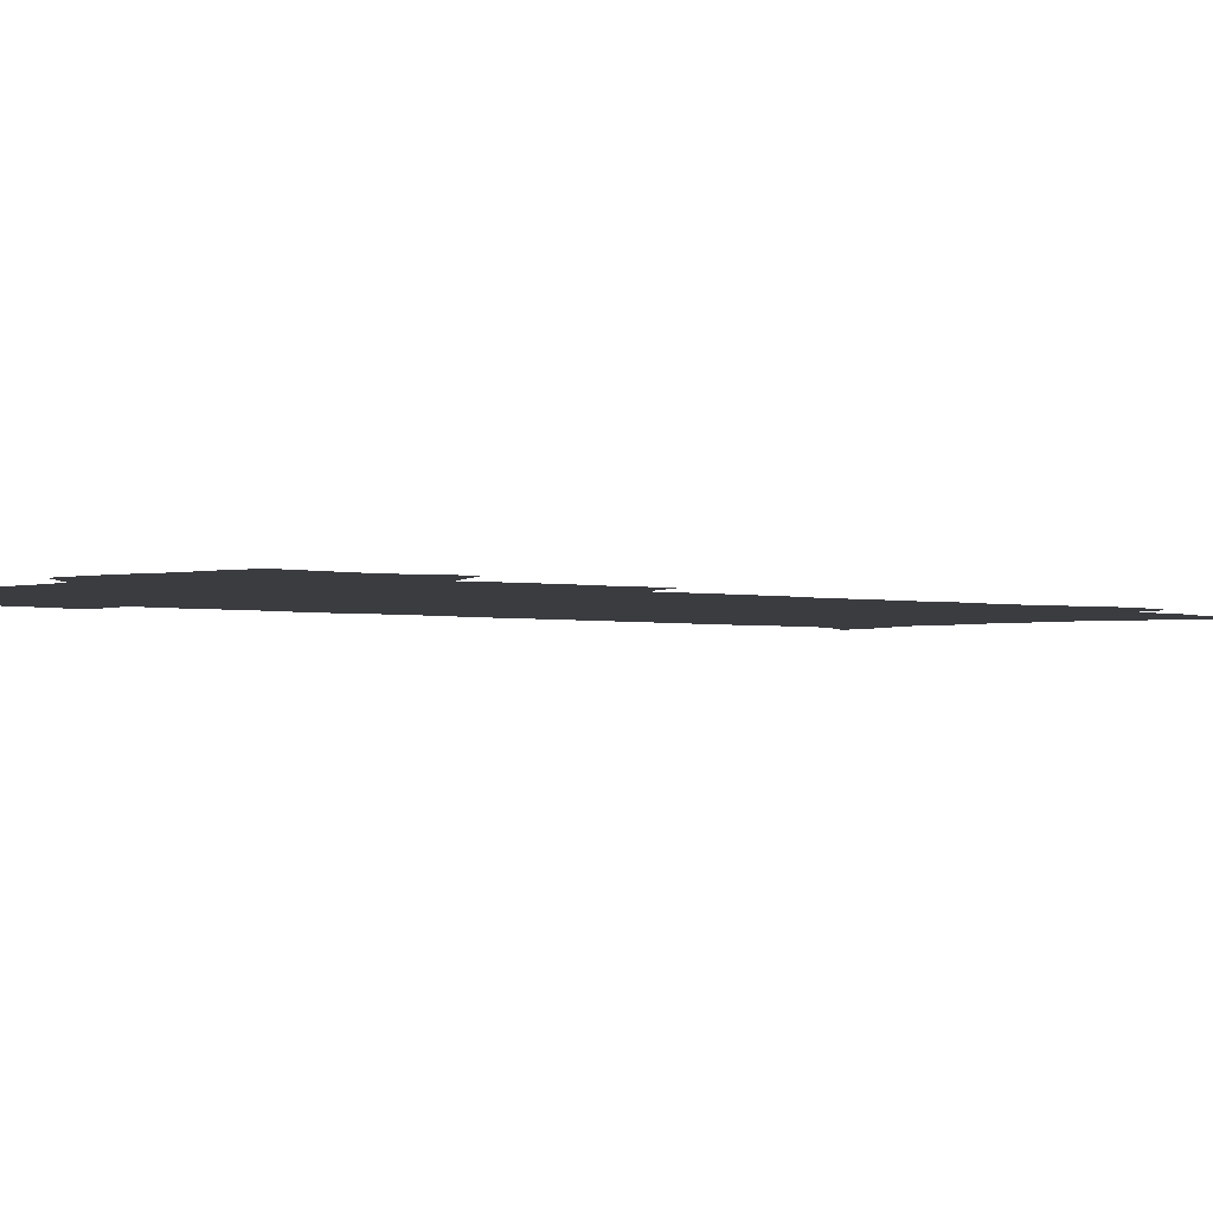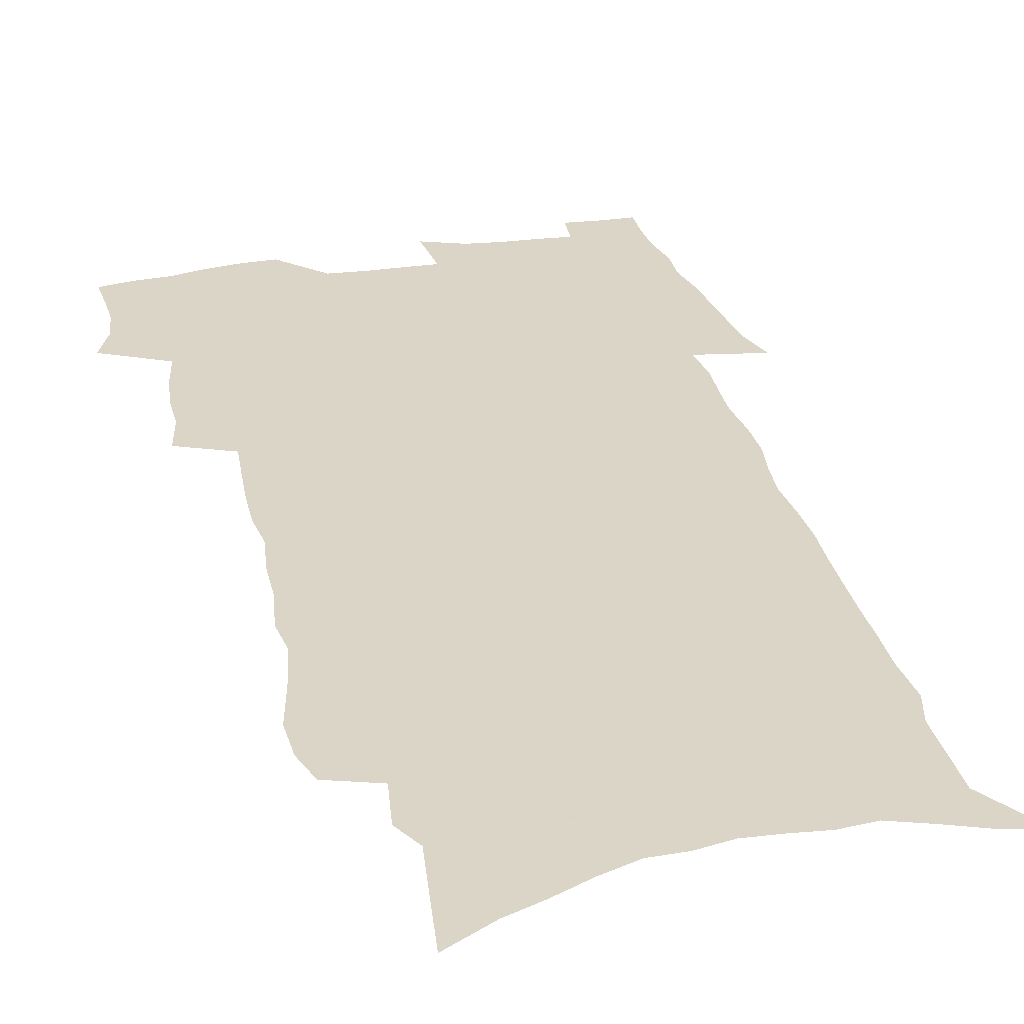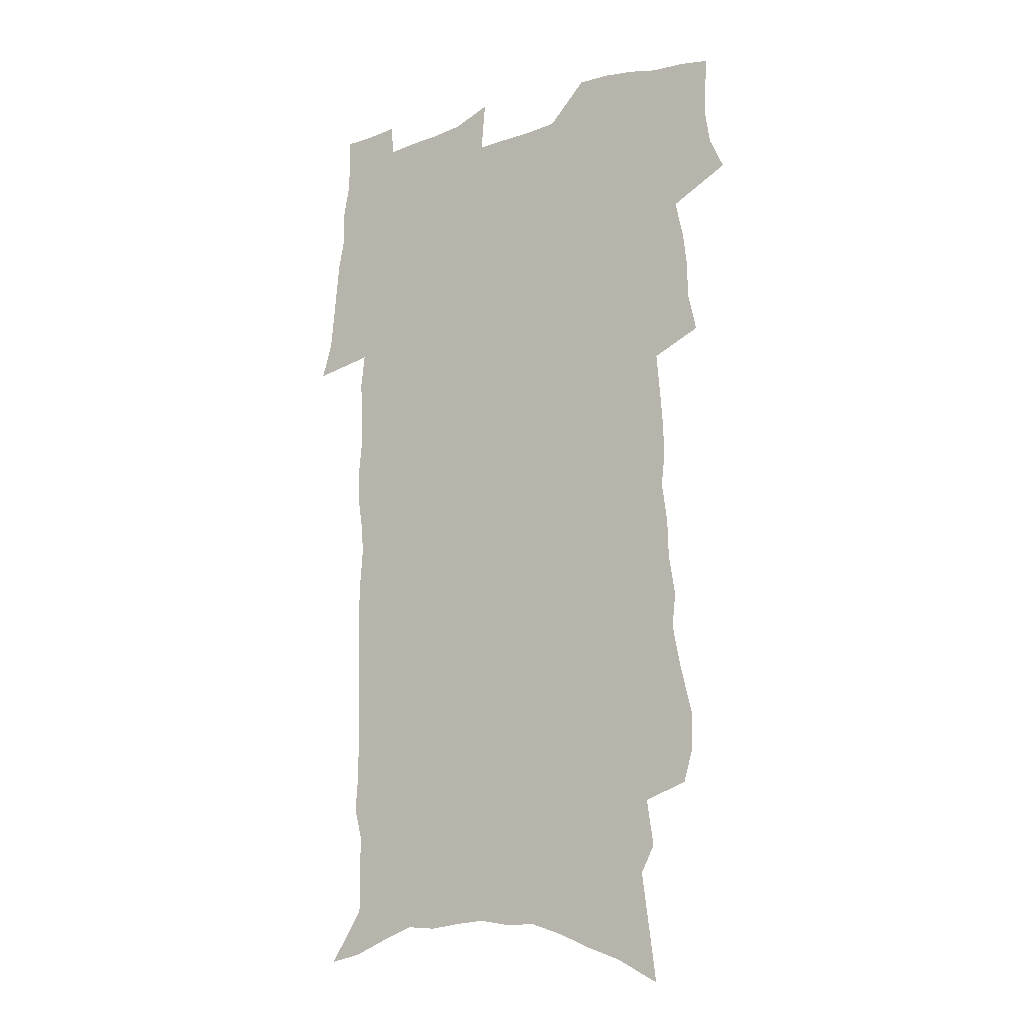
<metadata>
{"format":"obj","ext":"obj","renderer":"f3d","projection":"perspective","resolution":1024,"background":"white","views":[{"elev":-2.1,"azim":-133.5,"up":"+Z"},{"elev":29.6,"azim":-13.9,"up":"+Z"},{"elev":-15.3,"azim":-146.3,"up":"+Y"}]}
</metadata>
<code>
v 477.3 518.7 0
v 483.8 533.1 0
v 485.9 547 0
v 485.5 560.9 0
v 484.7 574.8 0
v 493.7 440.9 0
v 497.6 458.2 0
v 497.6 472.9 0
v 499.4 488.4 0
v 503 505.2 0
v 503.4 519 0
v 501.7 533 0
v 501.8 546.9 0
v 502.3 560.3 0
v 498.4 577.2 0
v 505.2 231.7 0
v 501.1 245.4 0
v 500.7 261.8 0
v 505.7 282.5 0
v 509.5 302 0
v 507.8 316.7 0
v 510.7 334.9 0
v 511.1 351 0
v 513.5 368.7 0
v 511.9 383.1 0
v 512.4 398.9 0
v 513.7 415.1 0
v 515.1 431.4 0
v 513.9 445.8 0
v 515.6 461.5 0
v 513.8 475.2 0
v 516.3 491 0
v 517.6 505.6 0
v 517.9 519.5 0
v 515.6 533.7 0
v 517.9 547.5 0
v 515.8 562.1 0
v 512.9 578 0
v 521.3 146.2 0
v 524.2 168.3 0
v 527.5 193.3 0
v 521.4 205 0
v 524.4 225 0
v 526 243.9 0
v 529.3 263.6 0
v 529.9 280.3 0
v 529.6 295.9 0
v 530.5 312.5 0
v 529.9 327.6 0
v 530.5 343.7 0
v 530.6 359.1 0
v 531.6 375.1 0
v 531.5 390.2 0
v 531.1 404.9 0
v 530.8 419.6 0
v 532.4 435.5 0
v 531.6 449.5 0
v 532.5 464.4 0
v 531.5 478.2 0
v 533.5 493.2 0
v 532.3 506.7 0
v 532.1 520.6 0
v 532.6 534.4 0
v 531.8 548.3 0
v 529.6 563.8 0
v 526.4 581.2 0
v 540.3 156.5 0
v 537.5 169.6 0
v 543.6 201.4 0
v 542.5 217.3 0
v 542.7 234.5 0
v 545.6 254.3 0
v 546.3 271 0
v 546.6 287.1 0
v 547.5 303.6 0
v 546.6 318.1 0
v 546.3 333.2 0
v 549 351.5 0
v 547.9 364.9 0
v 547.8 379.8 0
v 547.9 394.7 0
v 547.2 408.8 0
v 547.2 423.4 0
v 546.5 437.2 0
v 547.2 452 0
v 547.6 466.4 0
v 547.7 480.4 0
v 547.8 494.1 0
v 547.6 507.6 0
v 548.1 521.1 0
v 547.5 534.4 0
v 547 547.6 0
v 543.6 565.1 0
v 540.3 583 0
v 554.7 161.7 0
v 556.8 184.7 0
v 559 207.5 0
v 560.1 226.6 0
v 561.7 245.2 0
v 561.9 261.2 0
v 561.5 276.2 0
v 561.9 292.2 0
v 561.7 307.2 0
v 561.4 322.2 0
v 561.6 337.7 0
v 561.6 352.1 0
v 562.5 368.3 0
v 562.5 383 0
v 562 397 0
v 562.9 412.5 0
v 562.3 426 0
v 562.1 440.1 0
v 562 454 0
v 562.4 468.2 0
v 562.6 481.8 0
v 562.3 495.1 0
v 562.2 508.4 0
v 561.8 521.6 0
v 561.6 534.8 0
v 560.5 548.5 0
v 558.1 564.8 0
v 554.7 583.4 0
v 570.2 168.3 0
v 571.9 190 0
v 574.5 214.8 0
v 575 232.1 0
v 575.3 248.1 0
v 575.6 264.2 0
v 575.9 280.2 0
v 575.5 294.7 0
v 575.3 309.6 0
v 575.7 325.5 0
v 576 340.8 0
v 576.3 355.7 0
v 577.1 371.9 0
v 576.6 385.5 0
v 575.5 398.7 0
v 576.2 413.6 0
v 575.7 426.9 0
v 576.4 442.3 0
v 576.1 455.6 0
v 576 469 0
v 575.9 482.4 0
v 575.7 495.6 0
v 575.8 508.9 0
v 575.8 522 0
v 575.5 535 0
v 574.1 549.3 0
v 572 565.7 0
v 585 173.3 0
v 585.1 188 0
v 587.4 215.2 0
v 588.5 235.1 0
v 588.9 251.5 0
v 588.6 265.1 0
v 589 282.1 0
v 588.8 296.5 0
v 588.8 311.9 0
v 589.4 328.2 0
v 589.3 342.3 0
v 589.1 355.1 0
v 589.9 373.2 0
v 590.2 387.9 0
v 589.5 400.9 0
v 589.4 414.6 0
v 588.6 427.3 0
v 589.5 442.8 0
v 589.5 456.4 0
v 589.4 469.7 0
v 589.4 483.1 0
v 589.4 496.3 0
v 589.5 509.4 0
v 589.1 522.4 0
v 588.8 535.4 0
v 588 549.4 0
v 586.7 564.6 0
v 598.8 173.4 0
v 599.8 194.7 0
v 600.7 216.4 0
v 601.4 236.3 0
v 601.6 252.2 0
v 601.3 265.7 0
v 602 283.3 0
v 601.9 297.7 0
v 602.1 313.7 0
v 602.1 328 0
v 602.3 342.4 0
v 602.6 357.8 0
v 602.7 372.4 0
v 602.8 388.6 0
v 602.7 401.9 0
v 602.6 415.6 0
v 602.4 429.2 0
v 602.6 442.9 0
v 602.8 457.2 0
v 602.9 470.6 0
v 602.7 483.5 0
v 602.8 496.8 0
v 602.8 509.8 0
v 602.5 522.7 0
v 602 536.2 0
v 601.7 549.6 0
v 600.8 564.4 0
v 612.8 175.9 0
v 613.5 198 0
v 613.8 215.7 0
v 614.2 235.6 0
v 614.3 252.8 0
v 614.5 267.7 0
v 615 282.4 0
v 615 299 0
v 614.9 313.9 0
v 614.9 329.2 0
v 615.2 341.4 0
v 615.7 359.6 0
v 615.6 373.7 0
v 615.8 387.4 0
v 615.7 402.2 0
v 615.6 415.6 0
v 615.6 429.9 0
v 615.7 443.1 0
v 615.7 457.7 0
v 615.8 470.6 0
v 615.8 483.6 0
v 615.8 496.8 0
v 615.7 510 0
v 615.7 522.9 0
v 615.7 535.8 0
v 615.3 549.8 0
v 614.8 564.1 0
v 612.9 586.4 0
v 626.5 174.9 0
v 626.8 197.9 0
v 626.9 217.6 0
v 627.1 234.4 0
v 627.4 250.6 0
v 627.5 266.1 0
v 628.4 280.2 0
v 627.8 299.3 0
v 627.9 314.1 0
v 628.2 328.3 0
v 628.5 344.7 0
v 628.4 359.6 0
v 628.5 373.7 0
v 628.7 387.4 0
v 628.6 401.9 0
v 628.7 415.7 0
v 628.9 429.2 0
v 628.8 443.3 0
v 628.9 456.9 0
v 628.8 470.5 0
v 628.8 483.6 0
v 629.3 496.5 0
v 628.8 510.1 0
v 629 523 0
v 628.9 536.2 0
v 628.9 549.6 0
v 628.8 564.7 0
v 629.8 579.9 0
v 640.3 173.2 0
v 640.5 195 0
v 640.1 216.2 0
v 640.1 233.7 0
v 641 248 0
v 641.9 261.6 0
v 641.5 280 0
v 641.5 296.1 0
v 641 312.6 0
v 641.8 326.2 0
v 641.3 343.7 0
v 641.5 358.2 0
v 641.5 372.8 0
v 641.8 386.5 0
v 642.2 400.4 0
v 642.2 414.7 0
v 642.1 428.9 0
v 642.4 442.4 0
v 642.4 456.1 0
v 642.3 469.8 0
v 642.6 483.1 0
v 642.5 496.6 0
v 642.9 509.6 0
v 642.3 523.2 0
v 642.3 536.3 0
v 642.6 549.8 0
v 643 564.8 0
v 644.1 578.2 0
v 654.1 174.4 0
v 654.4 192.3 0
v 653.7 213 0
v 653.8 230.1 0
v 654.6 245.6 0
v 654.6 262.5 0
v 655.7 276.8 0
v 655 294.1 0
v 655.3 309.2 0
v 654.8 325.8 0
v 655.5 340.2 0
v 655.8 354.9 0
v 655.5 370.1 0
v 655.1 385.1 0
v 656 398.7 0
v 656 413.1 0
v 655.9 427.4 0
v 656 441.3 0
v 656.1 455.2 0
v 656.4 468.8 0
v 656.5 482.5 0
v 655.8 496.4 0
v 656.2 509.6 0
v 656 523 0
v 656.3 536.3 0
v 656.4 549.8 0
v 656.9 563.6 0
v 657.9 577.7 0
v 669 169 0
v 670.2 185.1 0
v 669.2 205.9 0
v 669.1 224 0
v 669.8 240.2 0
v 669.9 256.9 0
v 670.2 272.8 0
v 669.7 289.7 0
v 669.8 305.4 0
v 669.1 322 0
v 669.6 336.9 0
v 670 351.9 0
v 669.7 367.2 0
v 670.7 381.2 0
v 672.6 394.7 0
v 671.1 410.5 0
v 671.6 424.6 0
v 670.8 439.3 0
v 671.5 453.1 0
v 671.5 467.2 0
v 671.7 481.1 0
v 671.3 495.2 0
v 670.1 509.2 0
v 670.9 522.6 0
v 669.5 536.6 0
v 669.9 549.4 0
v 670.4 562.4 0
v 671.5 576.5 0
v 672.7 590.2 0
v 684.7 162.6 0
v 684.1 183.1 0
v 684.1 200.8 0
v 684.2 218.2 0
v 687.7 231.6 0
v 686.4 250.1 0
v 686.8 266.1 0
v 686.7 282.5 0
v 687 298.3 0
v 687.4 314.1 0
v 688.2 329.3 0
v 687.6 345.4 0
v 686.4 362 0
v 687.7 376.3 0
v 689.9 390 0
v 689.7 405.2 0
v 688.1 421.2 0
v 688.7 435.5 0
v 689.6 449.6 0
v 687.9 465 0
v 689 479 0
v 689.8 492.9 0
v 687.1 507.8 0
v 687 521.5 0
v 685 535.8 0
v 684.1 549.1 0
v 683.8 562.1 0
v 685.2 575.4 0
v 686.3 589 0
v 699.1 159.7 0
v 715 460 0
v 710.2 476.1 0
v 708.8 490.8 0
v 707.4 505.3 0
v 705.9 519.6 0
v 703 534.3 0
v 703.6 548 0
v 700.9 562 0
v 700.2 575.4 0
v 700.6 588.7 0
f 10 11 1
f 1 11 2
f 11 12 2
f 2 12 3
f 12 13 3
f 3 13 4
f 13 14 4
f 4 14 5
f 14 15 5
f 28 29 6
f 6 29 7
f 29 30 7
f 7 30 8
f 30 31 8
f 8 31 9
f 31 32 9
f 9 32 10
f 32 33 10
f 10 33 11
f 33 34 11
f 11 34 12
f 34 35 12
f 12 35 13
f 35 36 13
f 13 36 14
f 36 37 14
f 14 37 15
f 37 38 15
f 43 44 16
f 16 44 17
f 44 45 17
f 17 45 18
f 45 46 18
f 18 46 19
f 46 47 19
f 19 47 20
f 47 48 20
f 20 48 21
f 48 49 21
f 21 49 22
f 49 50 22
f 22 50 23
f 50 51 23
f 23 51 24
f 51 52 24
f 24 52 25
f 52 53 25
f 25 53 26
f 53 54 26
f 26 54 27
f 54 55 27
f 27 55 28
f 55 56 28
f 28 56 29
f 56 57 29
f 29 57 30
f 57 58 30
f 30 58 31
f 58 59 31
f 31 59 32
f 59 60 32
f 32 60 33
f 60 61 33
f 33 61 34
f 61 62 34
f 34 62 35
f 62 63 35
f 35 63 36
f 63 64 36
f 36 64 37
f 64 65 37
f 37 65 38
f 65 66 38
f 39 67 40
f 67 68 40
f 40 68 41
f 68 69 41
f 41 69 42
f 69 70 42
f 42 70 43
f 70 71 43
f 43 71 44
f 71 72 44
f 44 72 45
f 72 73 45
f 45 73 46
f 73 74 46
f 46 74 47
f 74 75 47
f 47 75 48
f 75 76 48
f 48 76 49
f 76 77 49
f 49 77 50
f 77 78 50
f 50 78 51
f 78 79 51
f 51 79 52
f 79 80 52
f 52 80 53
f 80 81 53
f 53 81 54
f 81 82 54
f 54 82 55
f 82 83 55
f 55 83 56
f 83 84 56
f 56 84 57
f 84 85 57
f 57 85 58
f 85 86 58
f 58 86 59
f 86 87 59
f 59 87 60
f 87 88 60
f 60 88 61
f 88 89 61
f 61 89 62
f 89 90 62
f 62 90 63
f 90 91 63
f 63 91 64
f 91 92 64
f 64 92 65
f 92 93 65
f 65 93 66
f 93 94 66
f 67 95 68
f 95 96 68
f 68 96 69
f 96 97 69
f 69 97 70
f 97 98 70
f 70 98 71
f 98 99 71
f 71 99 72
f 99 100 72
f 72 100 73
f 100 101 73
f 73 101 74
f 101 102 74
f 74 102 75
f 102 103 75
f 75 103 76
f 103 104 76
f 76 104 77
f 104 105 77
f 77 105 78
f 105 106 78
f 78 106 79
f 106 107 79
f 79 107 80
f 107 108 80
f 80 108 81
f 108 109 81
f 81 109 82
f 109 110 82
f 82 110 83
f 110 111 83
f 83 111 84
f 111 112 84
f 84 112 85
f 112 113 85
f 85 113 86
f 113 114 86
f 86 114 87
f 114 115 87
f 87 115 88
f 115 116 88
f 88 116 89
f 116 117 89
f 89 117 90
f 117 118 90
f 90 118 91
f 118 119 91
f 91 119 92
f 119 120 92
f 92 120 93
f 120 121 93
f 93 121 94
f 121 122 94
f 95 123 96
f 123 124 96
f 96 124 97
f 124 125 97
f 97 125 98
f 125 126 98
f 98 126 99
f 126 127 99
f 99 127 100
f 127 128 100
f 100 128 101
f 128 129 101
f 101 129 102
f 129 130 102
f 102 130 103
f 130 131 103
f 103 131 104
f 131 132 104
f 104 132 105
f 132 133 105
f 105 133 106
f 133 134 106
f 106 134 107
f 134 135 107
f 107 135 108
f 135 136 108
f 108 136 109
f 136 137 109
f 109 137 110
f 137 138 110
f 110 138 111
f 138 139 111
f 111 139 112
f 139 140 112
f 112 140 113
f 140 141 113
f 113 141 114
f 141 142 114
f 114 142 115
f 142 143 115
f 115 143 116
f 143 144 116
f 116 144 117
f 144 145 117
f 117 145 118
f 145 146 118
f 118 146 119
f 146 147 119
f 119 147 120
f 147 148 120
f 120 148 121
f 148 149 121
f 121 149 122
f 123 150 124
f 150 151 124
f 124 151 125
f 151 152 125
f 125 152 126
f 152 153 126
f 126 153 127
f 153 154 127
f 127 154 128
f 154 155 128
f 128 155 129
f 155 156 129
f 129 156 130
f 156 157 130
f 130 157 131
f 157 158 131
f 131 158 132
f 158 159 132
f 132 159 133
f 159 160 133
f 133 160 134
f 160 161 134
f 134 161 135
f 161 162 135
f 135 162 136
f 162 163 136
f 136 163 137
f 163 164 137
f 137 164 138
f 164 165 138
f 138 165 139
f 165 166 139
f 139 166 140
f 166 167 140
f 140 167 141
f 167 168 141
f 141 168 142
f 168 169 142
f 142 169 143
f 169 170 143
f 143 170 144
f 170 171 144
f 144 171 145
f 171 172 145
f 145 172 146
f 172 173 146
f 146 173 147
f 173 174 147
f 147 174 148
f 174 175 148
f 148 175 149
f 175 176 149
f 150 177 151
f 177 178 151
f 151 178 152
f 178 179 152
f 152 179 153
f 179 180 153
f 153 180 154
f 180 181 154
f 154 181 155
f 181 182 155
f 155 182 156
f 182 183 156
f 156 183 157
f 183 184 157
f 157 184 158
f 184 185 158
f 158 185 159
f 185 186 159
f 159 186 160
f 186 187 160
f 160 187 161
f 187 188 161
f 161 188 162
f 188 189 162
f 162 189 163
f 189 190 163
f 163 190 164
f 190 191 164
f 164 191 165
f 191 192 165
f 165 192 166
f 192 193 166
f 166 193 167
f 193 194 167
f 167 194 168
f 194 195 168
f 168 195 169
f 195 196 169
f 169 196 170
f 196 197 170
f 170 197 171
f 197 198 171
f 171 198 172
f 198 199 172
f 172 199 173
f 199 200 173
f 173 200 174
f 200 201 174
f 174 201 175
f 201 202 175
f 175 202 176
f 202 203 176
f 177 204 178
f 204 205 178
f 178 205 179
f 205 206 179
f 179 206 180
f 206 207 180
f 180 207 181
f 207 208 181
f 181 208 182
f 208 209 182
f 182 209 183
f 209 210 183
f 183 210 184
f 210 211 184
f 184 211 185
f 211 212 185
f 185 212 186
f 212 213 186
f 186 213 187
f 213 214 187
f 187 214 188
f 214 215 188
f 188 215 189
f 215 216 189
f 189 216 190
f 216 217 190
f 190 217 191
f 217 218 191
f 191 218 192
f 218 219 192
f 192 219 193
f 219 220 193
f 193 220 194
f 220 221 194
f 194 221 195
f 221 222 195
f 195 222 196
f 222 223 196
f 196 223 197
f 223 224 197
f 197 224 198
f 224 225 198
f 198 225 199
f 225 226 199
f 199 226 200
f 226 227 200
f 200 227 201
f 227 228 201
f 201 228 202
f 228 229 202
f 202 229 203
f 229 230 203
f 204 232 205
f 232 233 205
f 205 233 206
f 233 234 206
f 206 234 207
f 234 235 207
f 207 235 208
f 235 236 208
f 208 236 209
f 236 237 209
f 209 237 210
f 237 238 210
f 210 238 211
f 238 239 211
f 211 239 212
f 239 240 212
f 212 240 213
f 240 241 213
f 213 241 214
f 241 242 214
f 214 242 215
f 242 243 215
f 215 243 216
f 243 244 216
f 216 244 217
f 244 245 217
f 217 245 218
f 245 246 218
f 218 246 219
f 246 247 219
f 219 247 220
f 247 248 220
f 220 248 221
f 248 249 221
f 221 249 222
f 249 250 222
f 222 250 223
f 250 251 223
f 223 251 224
f 251 252 224
f 224 252 225
f 252 253 225
f 225 253 226
f 253 254 226
f 226 254 227
f 254 255 227
f 227 255 228
f 255 256 228
f 228 256 229
f 256 257 229
f 229 257 230
f 257 258 230
f 230 258 231
f 258 259 231
f 232 260 233
f 260 261 233
f 233 261 234
f 261 262 234
f 234 262 235
f 262 263 235
f 235 263 236
f 263 264 236
f 236 264 237
f 264 265 237
f 237 265 238
f 265 266 238
f 238 266 239
f 266 267 239
f 239 267 240
f 267 268 240
f 240 268 241
f 268 269 241
f 241 269 242
f 269 270 242
f 242 270 243
f 270 271 243
f 243 271 244
f 271 272 244
f 244 272 245
f 272 273 245
f 245 273 246
f 273 274 246
f 246 274 247
f 274 275 247
f 247 275 248
f 275 276 248
f 248 276 249
f 276 277 249
f 249 277 250
f 277 278 250
f 250 278 251
f 278 279 251
f 251 279 252
f 279 280 252
f 252 280 253
f 280 281 253
f 253 281 254
f 281 282 254
f 254 282 255
f 282 283 255
f 255 283 256
f 283 284 256
f 256 284 257
f 284 285 257
f 257 285 258
f 285 286 258
f 258 286 259
f 286 287 259
f 260 288 261
f 288 289 261
f 261 289 262
f 289 290 262
f 262 290 263
f 290 291 263
f 263 291 264
f 291 292 264
f 264 292 265
f 292 293 265
f 265 293 266
f 293 294 266
f 266 294 267
f 294 295 267
f 267 295 268
f 295 296 268
f 268 296 269
f 296 297 269
f 269 297 270
f 297 298 270
f 270 298 271
f 298 299 271
f 271 299 272
f 299 300 272
f 272 300 273
f 300 301 273
f 273 301 274
f 301 302 274
f 274 302 275
f 302 303 275
f 275 303 276
f 303 304 276
f 276 304 277
f 304 305 277
f 277 305 278
f 305 306 278
f 278 306 279
f 306 307 279
f 279 307 280
f 307 308 280
f 280 308 281
f 308 309 281
f 281 309 282
f 309 310 282
f 282 310 283
f 310 311 283
f 283 311 284
f 311 312 284
f 284 312 285
f 312 313 285
f 285 313 286
f 313 314 286
f 286 314 287
f 314 315 287
f 288 316 289
f 316 317 289
f 289 317 290
f 317 318 290
f 290 318 291
f 318 319 291
f 291 319 292
f 319 320 292
f 292 320 293
f 320 321 293
f 293 321 294
f 321 322 294
f 294 322 295
f 322 323 295
f 295 323 296
f 323 324 296
f 296 324 297
f 324 325 297
f 297 325 298
f 325 326 298
f 298 326 299
f 326 327 299
f 299 327 300
f 327 328 300
f 300 328 301
f 328 329 301
f 301 329 302
f 329 330 302
f 302 330 303
f 330 331 303
f 303 331 304
f 331 332 304
f 304 332 305
f 332 333 305
f 305 333 306
f 333 334 306
f 306 334 307
f 334 335 307
f 307 335 308
f 335 336 308
f 308 336 309
f 336 337 309
f 309 337 310
f 337 338 310
f 310 338 311
f 338 339 311
f 311 339 312
f 339 340 312
f 312 340 313
f 340 341 313
f 313 341 314
f 341 342 314
f 314 342 315
f 342 343 315
f 316 345 317
f 345 346 317
f 317 346 318
f 346 347 318
f 318 347 319
f 347 348 319
f 319 348 320
f 348 349 320
f 320 349 321
f 349 350 321
f 321 350 322
f 350 351 322
f 322 351 323
f 351 352 323
f 323 352 324
f 352 353 324
f 324 353 325
f 353 354 325
f 325 354 326
f 354 355 326
f 326 355 327
f 355 356 327
f 327 356 328
f 356 357 328
f 328 357 329
f 357 358 329
f 329 358 330
f 358 359 330
f 330 359 331
f 359 360 331
f 331 360 332
f 360 361 332
f 332 361 333
f 361 362 333
f 333 362 334
f 362 363 334
f 334 363 335
f 363 364 335
f 335 364 336
f 364 365 336
f 336 365 337
f 365 366 337
f 337 366 338
f 366 367 338
f 338 367 339
f 367 368 339
f 339 368 340
f 368 369 340
f 340 369 341
f 369 370 341
f 341 370 342
f 370 371 342
f 342 371 343
f 371 372 343
f 343 372 344
f 372 373 344
f 345 374 346
f 364 375 365
f 375 376 365
f 365 376 366
f 376 377 366
f 366 377 367
f 377 378 367
f 367 378 368
f 378 379 368
f 368 379 369
f 379 380 369
f 369 380 370
f 380 381 370
f 370 381 371
f 381 382 371
f 371 382 372
f 382 383 372
f 372 383 373
f 383 384 373

</code>
